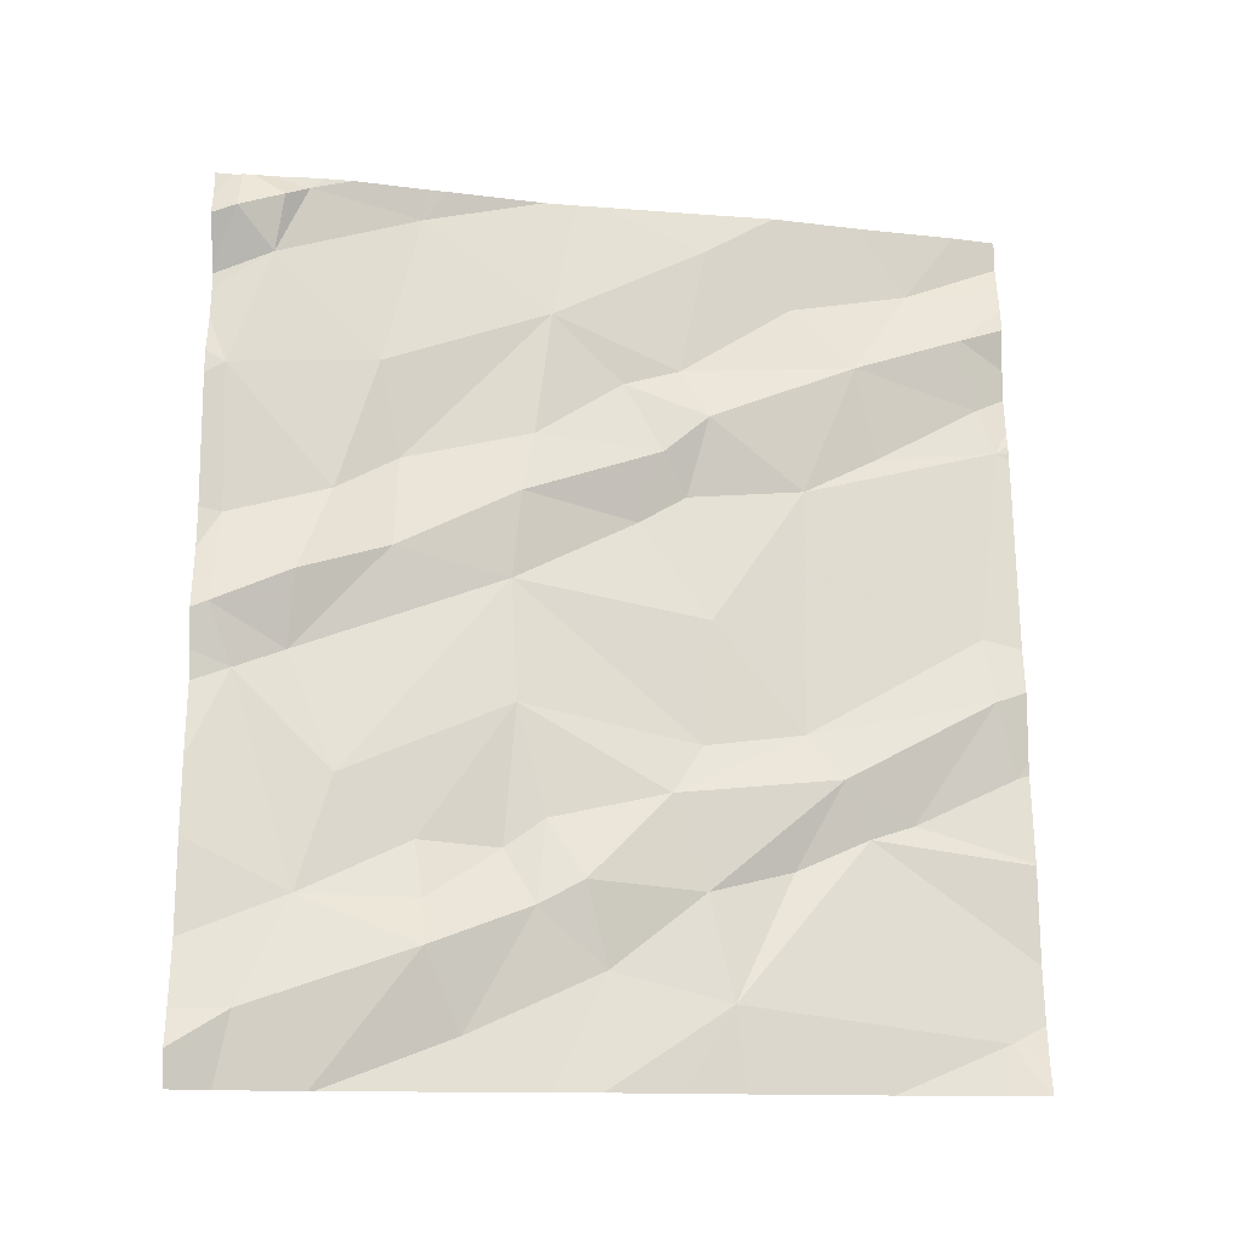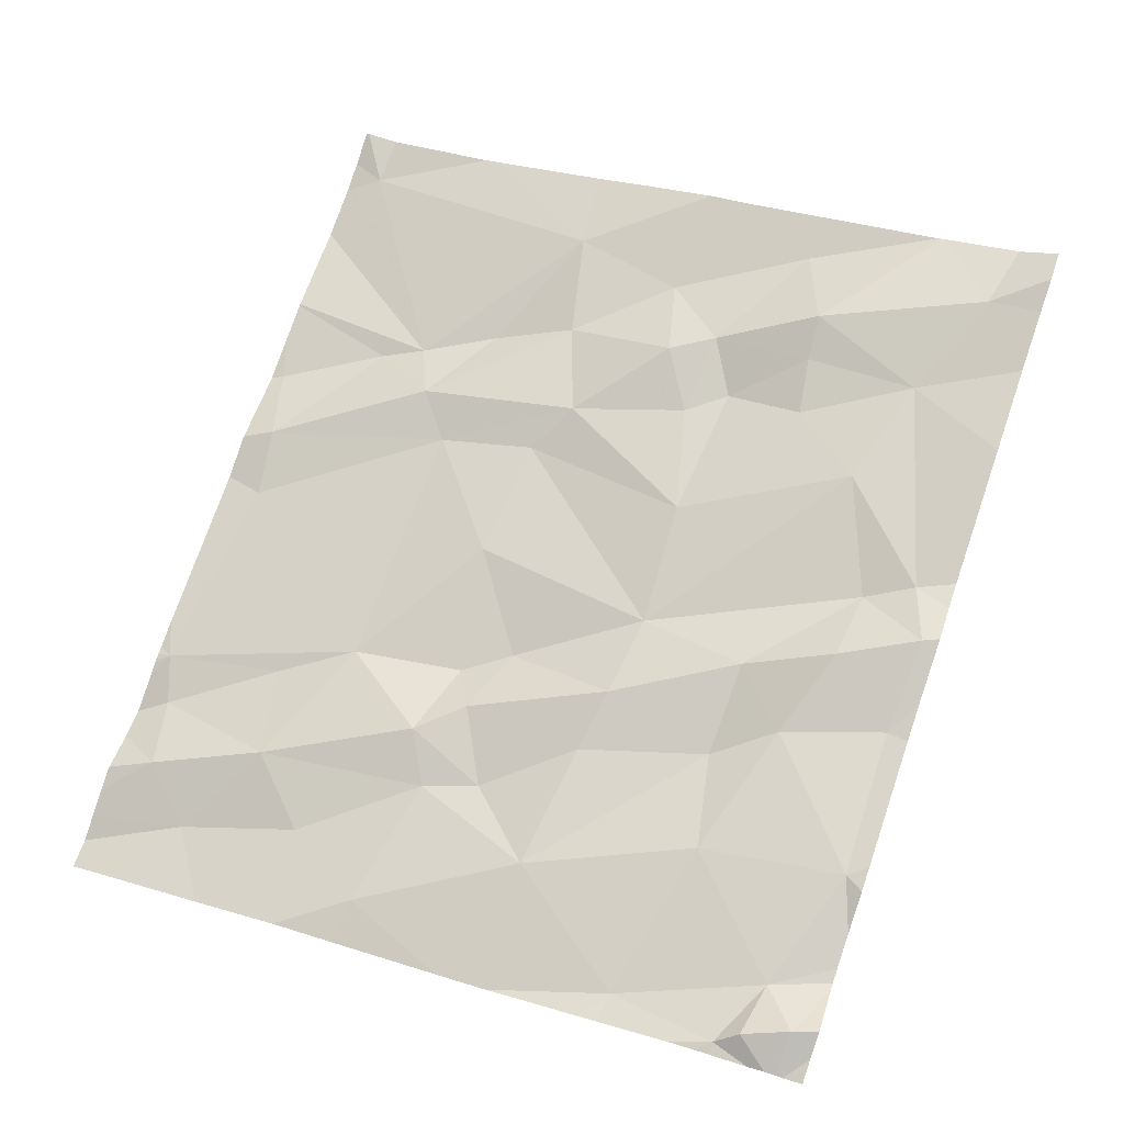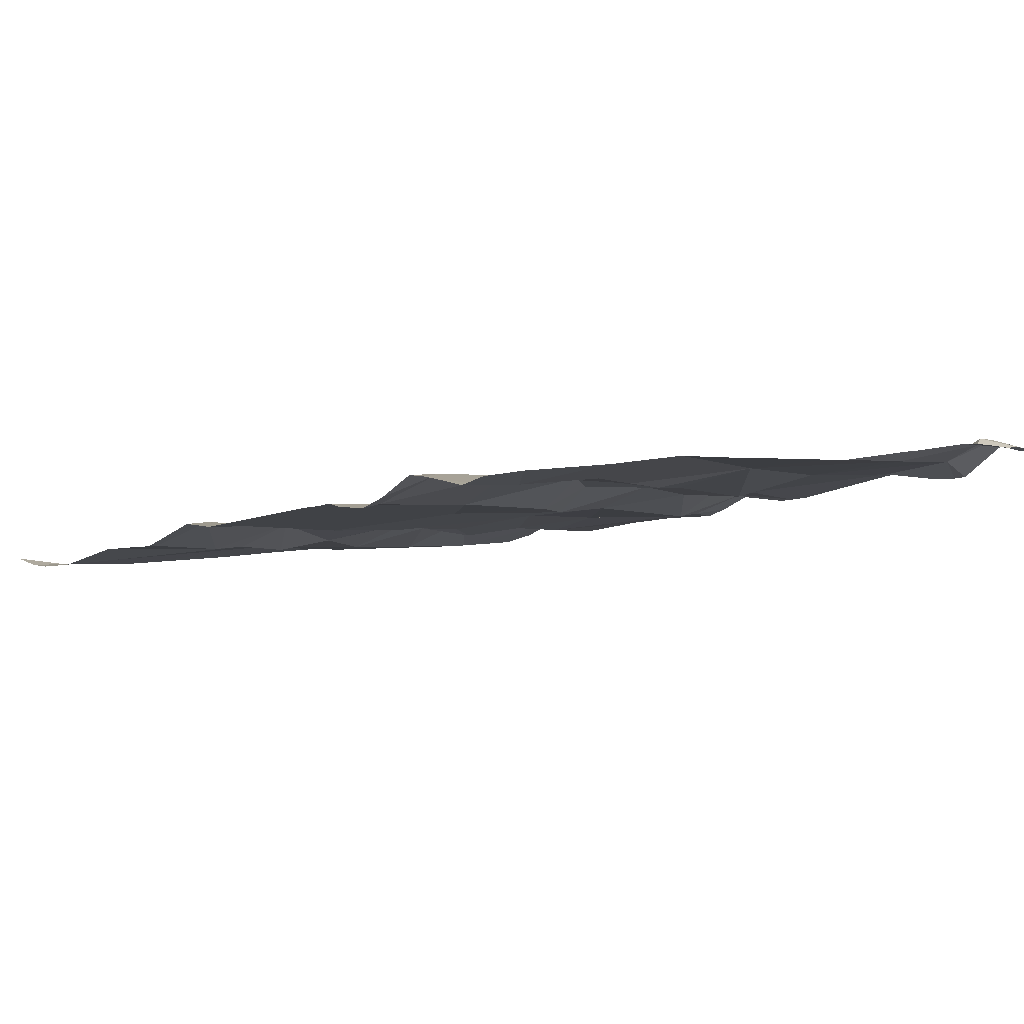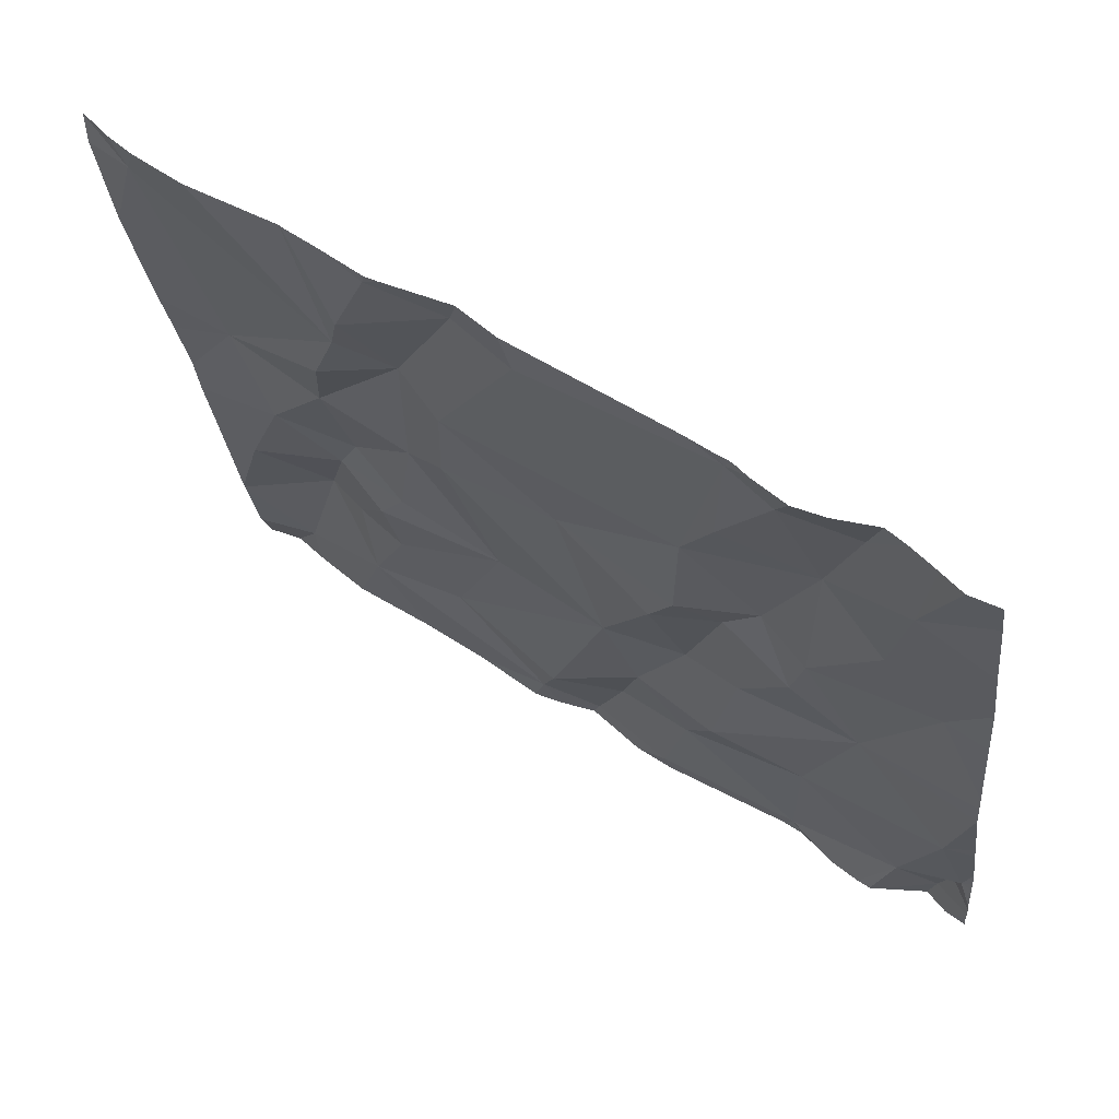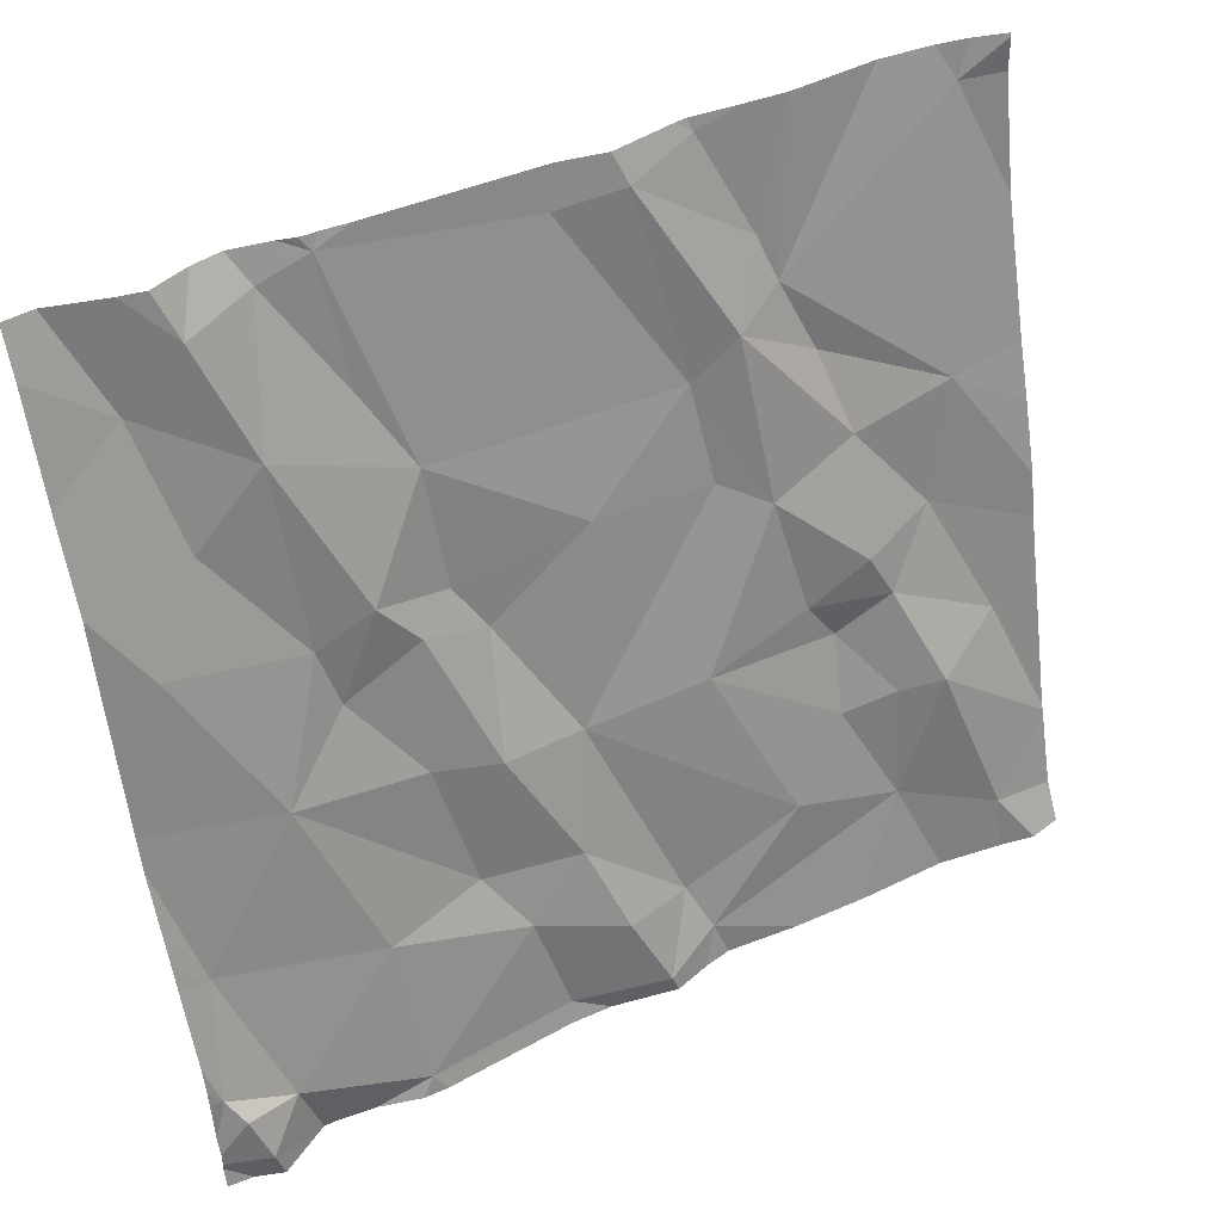
<metadata>
{"format":"obj","ext":"obj","renderer":"f3d","projection":"perspective","resolution":1024,"background":"white","views":[{"elev":75.5,"azim":89.6,"up":"+Z"},{"elev":67.5,"azim":-70.8,"up":"+Z"},{"elev":-16.4,"azim":-129.2,"up":"+Z"},{"elev":53.6,"azim":-151.8,"up":"+Y"},{"elev":39.5,"azim":-36.7,"up":"+Y"}]}
</metadata>
<code>
v -88.12 235.9 499.8
v -88.02 236.1 499.7
v -88.02 236.2 499.7
v -88.08 235.6 499.8
v -88.02 235.6 499.8
v -88.02 235.7 499.8
v -88.17 235.5 499.8
v -88.02 235.4 499.9
v -88.02 235.4 499.9
v -88.1 235.3 499.9
v -88.02 235.3 499.9
v -88.02 235.4 499.9
v -88.02 235.7 499.8
v -88.02 235.8 499.8
v -88.08 236.2 499.7
v -88.02 236.2 499.7
v -88.15 235.7 499.8
v -88.02 235.9 499.8
v -88.69 235.8 499.7
v -88.56 235.9 499.7
v -88.48 236.2 499.7
v -88.43 236 499.7
v -88.8 236.2 499.6
v -88.56 236.2 499.6
v -88.73 236 499.7
v -88.39 236.2 499.6
v -88.33 236.1 499.7
v -88.31 236 499.7
v -88.02 236 499.7
v -88.38 236 499.7
v -88.27 236 499.7
v -88.35 235.8 499.7
v -88.72 235.8 499.7
v -88.61 235.6 499.8
v -88.41 235.8 499.7
v -88.24 235.9 499.7
v -88.46 235.6 499.8
v -88.77 235.8 499.7
v -88.71 235.6 499.8
v -88.56 235.3 499.8
v -88.51 235.4 499.8
v -88.48 235.3 499.8
v -88.29 235.6 499.8
v -88.6 235.4 499.8
v -88.37 235.4 499.8
v -88.41 236.2 499.6
v -88.67 235.3 499.8
v -88.55 236.2 499.6
v -88.28 236.2 499.7
v -88.23 235.4 499.8
v -88.02 236.2 499.7
v -88.33 236.2 499.6
v -88.39 236.2 499.6
v -88.23 235.5 499.8
v -88.63 235.5 499.8
v -88.7 235.4 499.8
v -88.29 235.5 499.8
v -88.22 235.7 499.8
v -88.25 235.7 499.8
v -88.32 235.7 499.8
v -88.75 235.5 499.8
v -88.29 236.2 499.7
v -88.9 236 499.6
v -88.95 236.2 499.6
v -88.86 236.2 499.6
v -89.01 236.1 499.6
v -88.38 235.3 499.9
v -88.78 236.1 499.6
v -88.97 236 499.6
v -88.5 235.3 499.8
v -89.04 235.9 499.7
v -88.88 235.8 499.7
v -88.82 235.9 499.7
v -88.86 235.8 499.7
v -88.62 235.3 499.8
v -88.06 235.3 499.9
v -88.94 235.7 499.7
v -88.79 235.7 499.7
v -88.55 235.3 499.8
v -89.06 235.5 499.7
v -88.47 235.3 499.8
v -89.08 235.4 499.8
v -89.07 235.4 499.8
v -88.84 235.3 499.8
v -89 235.4 499.8
v -88.06 236.2 499.7
v -88.17 236.2 499.7
v -88.76 236.2 499.6
v -88.79 236.2 499.6
v -89.05 235.3 499.8
v -88.85 235.3 499.8
v -88.67 235.3 499.8
v -88.87 235.5 499.8
v -88.1 236.2 499.7
v -88.04 235.3 499.9
v -89.1 235.7 499.7
v -89.1 235.6 499.7
v -89.1 235.7 499.7
v -89.1 235.9 499.7
v -89.1 236.2 499.6
v -89.1 236.1 499.6
v -89.1 235.9 499.6
v -89.1 236 499.6
v -89.1 235.5 499.7
v -89.1 235.4 499.8
v -89.1 235.3 499.8
v -89.1 235.3 499.8
v -89.1 235.3 499.8
v -89.1 235.3 499.8
v -88.06 236.2 499.7
v -89.1 235.4 499.8
v -89.1 235.7 499.7
v -89.1 235.4 499.8
v -88.1 235.3 499.9
v -88.18 235.3 499.9
v -88.29 235.3 499.9
v -88.02 235.3 499.9
v -88.98 235.3 499.8
v -89.04 235.3 499.8
v -88.95 235.3 499.8
v -88.97 235.3 499.8
v -88.86 235.3 499.8
v -88.91 235.3 499.8
v -89.06 235.3 499.8
v -89.07 235.3 499.8
v -89.09 235.3 499.8
v -89.1 235.3 499.8
v -88.8 236.2 499.6
v -88.49 236.2 499.6
v -88.81 236.2 499.6
v -89.03 236.2 499.6
v -89.06 236.2 499.6
v -88.92 236.2 499.6
v -88.88 236.2 499.6
v -88.99 236.2 499.6
v -88.97 236.2 499.6
v -88.82 236.2 499.6
v -88.83 236.2 499.6
v -89.09 236.2 499.6
v -89.1 236.2 499.6
f 2 15 1
f 3 15 2
f 5 4 9
f 6 17 5
f 9 4 7
f 8 7 10
f 12 10 11
f 95 10 76
f 13 1 6
f 14 1 13
f 16 15 3
f 18 1 14
f 29 1 18
f 28 15 94
f 33 19 20
f 41 44 40
f 42 45 41
f 19 34 20
f 25 24 23
f 22 30 21
f 21 24 22
f 88 24 48
f 24 25 22
f 52 27 62
f 62 28 49
f 28 27 30
f 26 21 27
f 2 1 29
f 15 28 1
f 28 31 1
f 31 28 30
f 30 22 32
f 110 16 51
f 22 35 32
f 38 19 33
f 25 20 22
f 25 33 20
f 20 34 35
f 32 36 30
f 36 1 31
f 22 20 35
f 34 37 35
f 1 36 17
f 32 35 37
f 1 17 6
f 38 39 19
f 36 59 17
f 39 34 19
f 39 61 55
f 43 54 58
f 45 37 34
f 58 4 17
f 40 42 41
f 57 43 37
f 60 37 43
f 92 91 84
f 40 44 47
f 50 45 42
f 132 66 131
f 131 66 64
f 40 47 75
f 70 40 79
f 8 10 12
f 56 47 44
f 114 50 115
f 50 42 67
f 130 23 128
f 9 7 8
f 50 7 54
f 54 57 50
f 34 39 55
f 41 45 34
f 55 56 44
f 45 50 57
f 43 57 54
f 44 41 55
f 58 7 4
f 17 4 5
f 41 34 55
f 58 17 59
f 59 60 58
f 59 36 32
f 32 60 59
f 58 54 7
f 48 21 129
f 43 58 60
f 37 45 57
f 36 31 30
f 21 26 46
f 27 21 30
f 37 60 32
f 61 56 55
f 129 21 46
f 50 10 7
f 118 90 119
f 93 77 80
f 117 11 95
f 66 63 64
f 65 64 63
f 133 65 134
f 63 66 69
f 102 69 103
f 25 68 63
f 63 73 25
f 68 25 23
f 68 23 65
f 69 66 101
f 131 64 135
f 72 69 71
f 63 69 72
f 73 63 72
f 25 73 33
f 134 23 138
f 38 73 74
f 73 72 74
f 71 77 72
f 78 38 74
f 116 50 67
f 74 72 77
f 39 78 61
f 74 77 78
f 78 77 61
f 115 50 116
f 78 39 38
f 82 80 104
f 85 80 82
f 106 83 107
f 107 82 108
f 83 85 82
f 128 23 89
f 91 93 85
f 90 85 83
f 47 56 91
f 91 56 93
f 73 38 33
f 96 77 112
f 63 68 65
f 93 56 61
f 85 90 118
f 46 26 53
f 77 93 61
f 49 28 87
f 77 71 98
f 114 10 50
f 91 85 120
f 119 106 124
f 85 93 80
f 62 27 28
f 96 80 77
f 97 80 96
f 79 40 75
f 98 71 99
f 75 47 92
f 99 71 102
f 48 24 21
f 100 66 132
f 101 66 100
f 67 42 81
f 70 42 40
f 102 71 69
f 52 26 27
f 103 69 101
f 104 80 97
f 81 42 70
f 105 82 104
f 84 91 122
f 106 90 83
f 107 83 82
f 92 47 91
f 108 82 113
f 76 10 114
f 124 109 125
f 53 26 52
f 111 82 105
f 87 28 94
f 112 77 98
f 95 11 10
f 113 82 111
f 94 15 86
f 119 90 106
f 120 85 121
f 88 23 24
f 121 85 118
f 122 91 123
f 89 23 88
f 123 91 120
f 124 106 109
f 86 15 110
f 125 109 126
f 110 15 16
f 126 109 127
f 133 64 65
f 134 65 23
f 135 64 136
f 136 64 133
f 137 23 130
f 138 23 137
f 139 100 132
f 140 100 139

</code>
